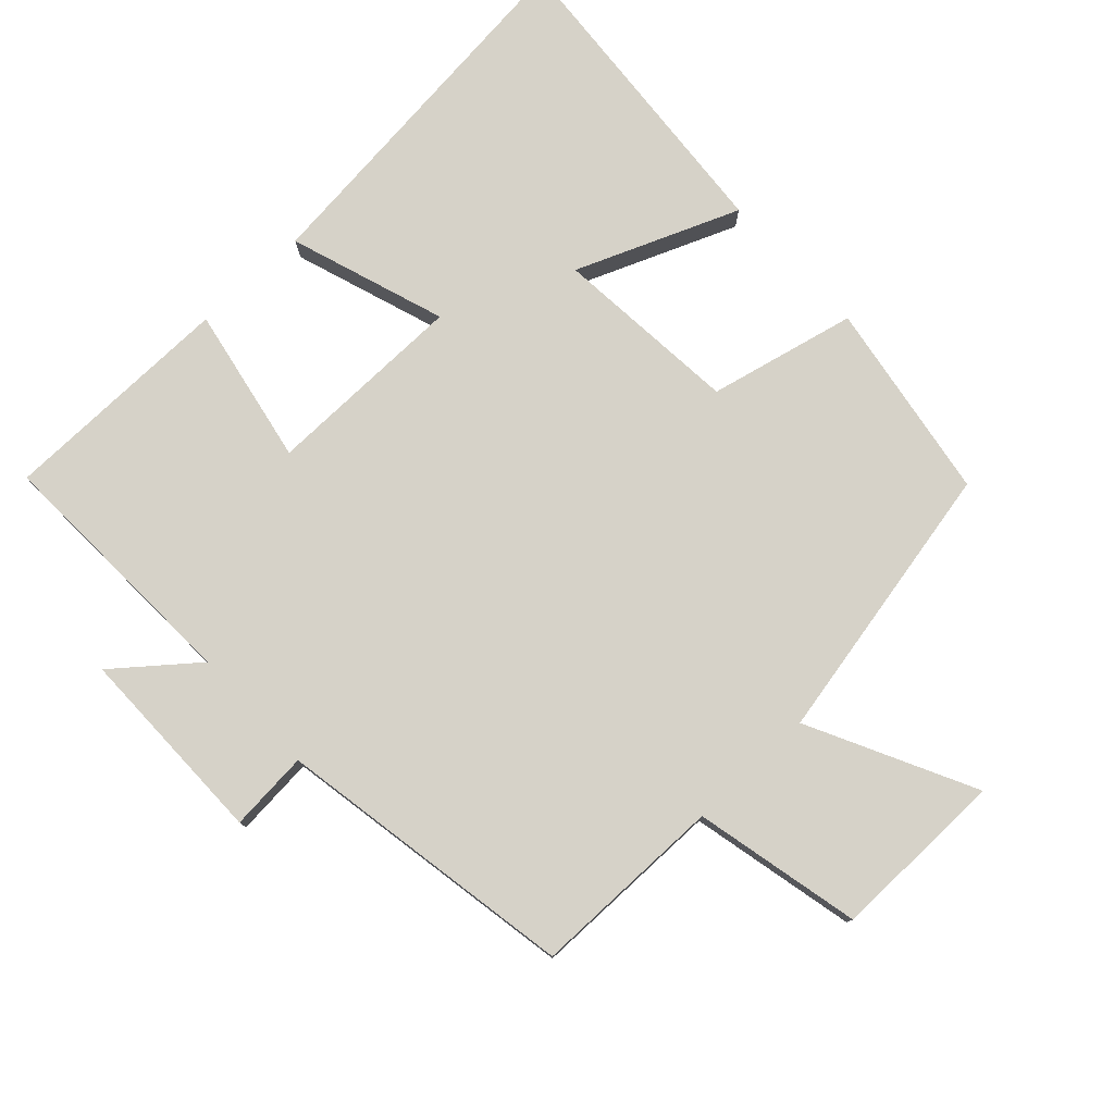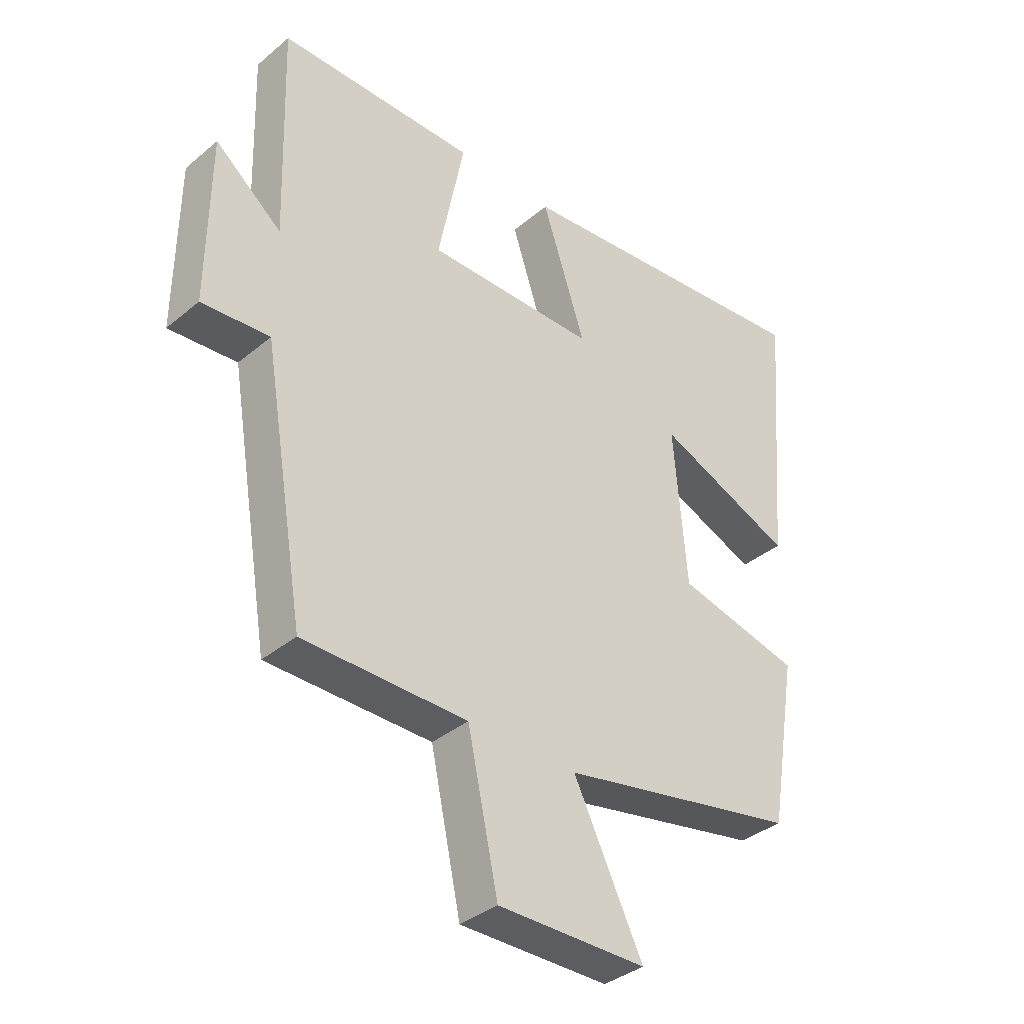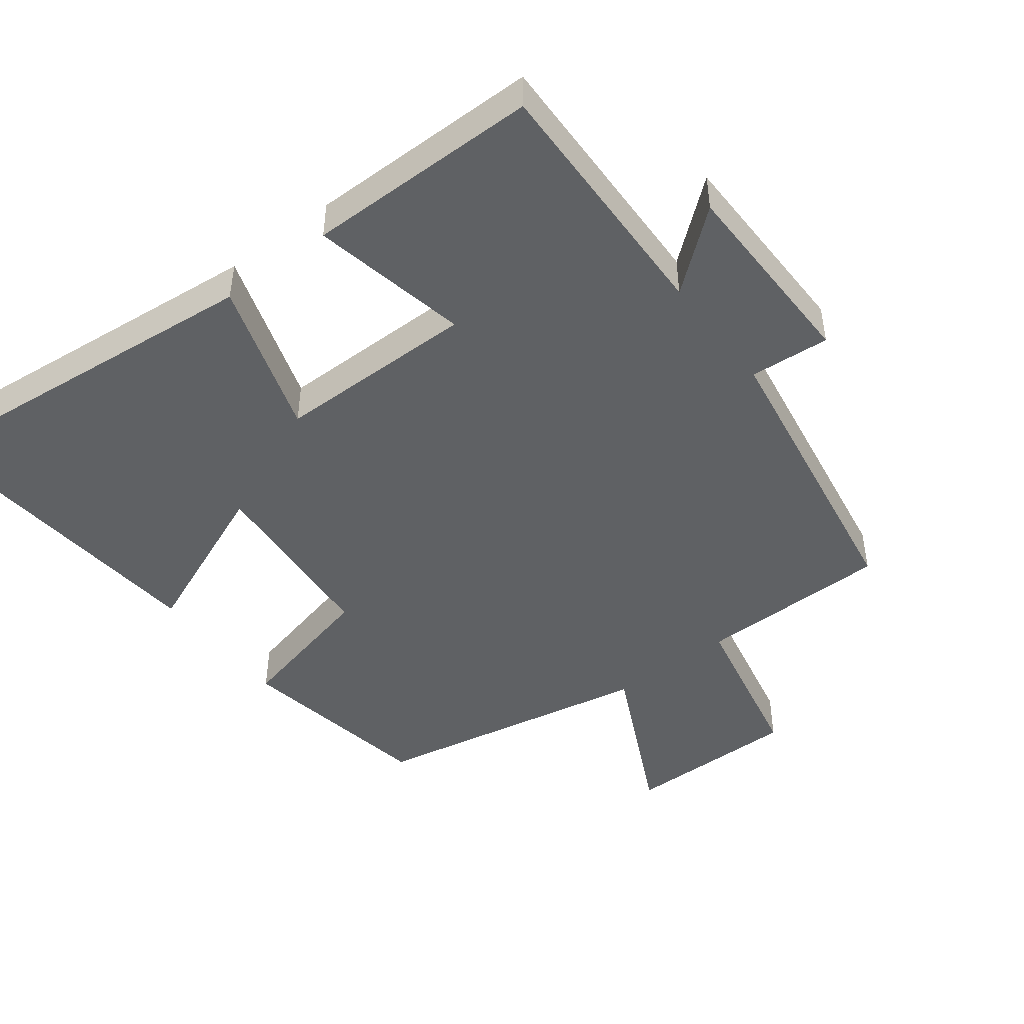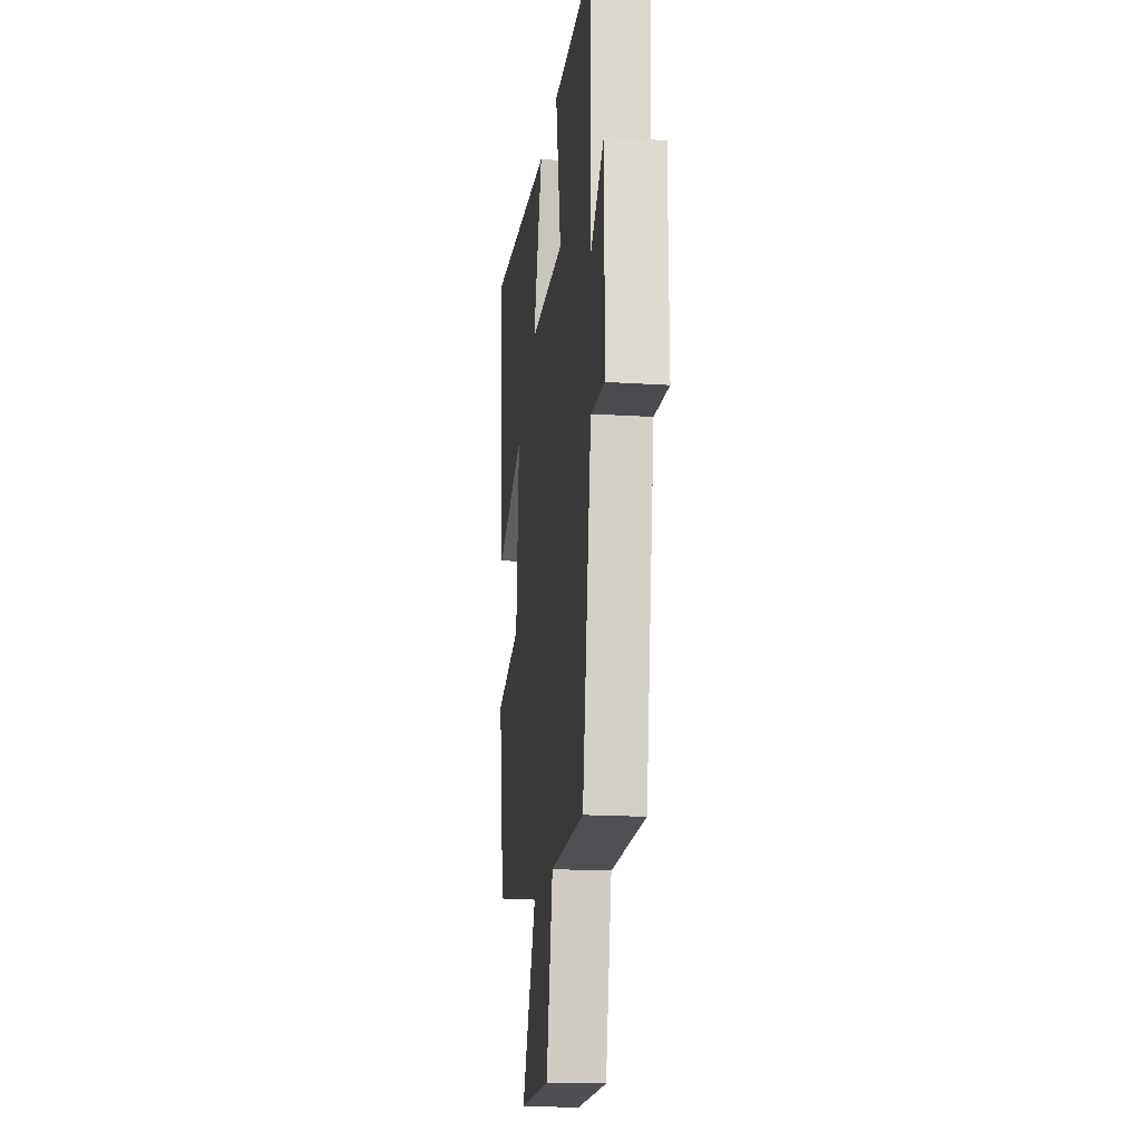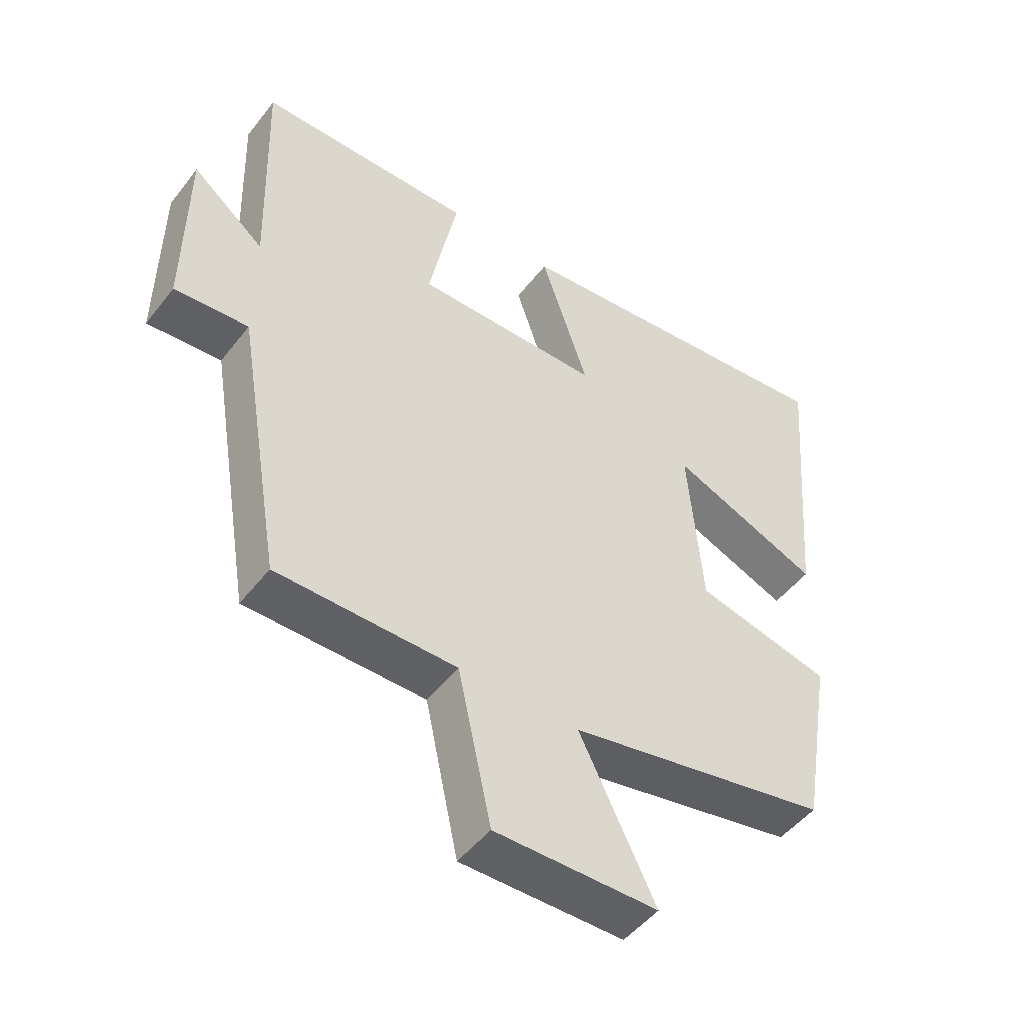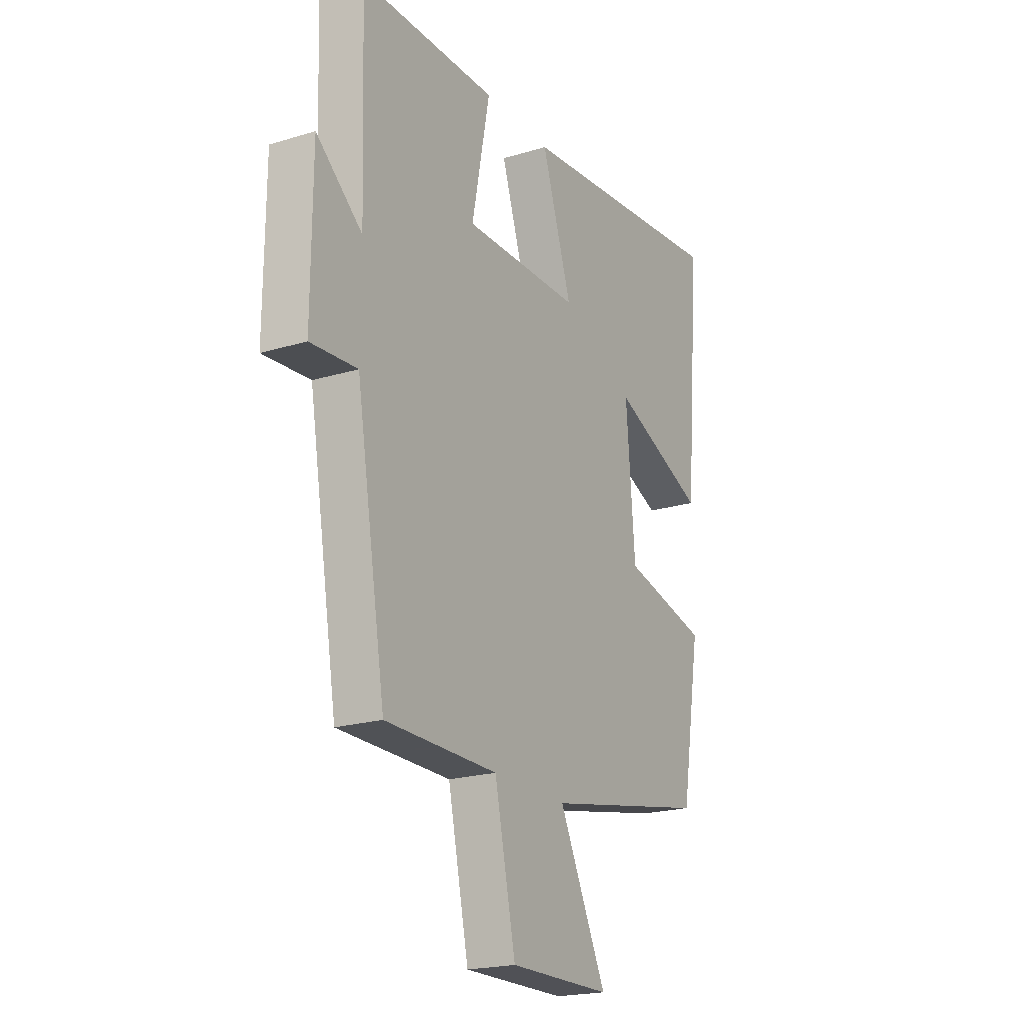
<metadata>
{"format":"obj","ext":"obj","renderer":"f3d","projection":"perspective","resolution":1024,"background":"white","views":[{"elev":78.2,"azim":136.8,"up":"+Y"},{"elev":-36.7,"azim":137.0,"up":"+Z"},{"elev":-46.4,"azim":37.6,"up":"+Y"},{"elev":-18.1,"azim":82.9,"up":"+Z"},{"elev":-49.2,"azim":143.8,"up":"+Z"},{"elev":-20.8,"azim":118.7,"up":"+Z"}]}
</metadata>
<code>
v -0.539 0.07 0.555
v 0 0.07 0.5
v -0.075 0.07 0.273
v 0.217 0.07 0.271
v 0.172 0.07 0.5
v 0.512 0.07 0.498
v 0.5 0.07 0.125
v 0.614 0.07 0.218
v 0.616 0.07 -0.072
v 0.5 0.07 -0.063
v 0.427 0.07 -0.498
v 0.147 0.07 -0.5
v 0.095 0.07 -0.742
v -0.159 0.07 -0.74
v -0.041 0.07 -0.5
v -0.451 0.07 -0.419
v -0.5 0.07 -0.129
v -0.287 0.07 -0.079
v -0.265 0.07 0.191
v -0.5 0.07 0.095
v -0.539 0 0.555
v 0 0 0.5
v -0.075 0 0.273
v 0.217 0 0.271
v 0.172 0 0.5
v 0.512 0 0.498
v 0.5 0 0.125
v 0.614 0 0.218
v 0.616 0 -0.072
v 0.5 0 -0.063
v 0.427 0 -0.498
v 0.147 0 -0.5
v 0.095 0 -0.742
v -0.159 0 -0.74
v -0.041 0 -0.5
v -0.451 0 -0.419
v -0.5 0 -0.129
v -0.287 0 -0.079
v -0.265 0 0.191
v -0.5 0 0.095
f 1 2 3
f 20 1 3
f 19 20 3
f 18 19 3 4
f 15 16 17 18
f 15 18 4
f 12 13 14 15
f 12 15 4
f 11 12 4
f 10 11 4
f 7 8 9 10
f 7 10 4 5
f 5 6 7
f 23 22 21
f 23 21 40
f 23 40 39
f 24 23 39 38
f 38 37 36 35
f 24 38 35
f 35 34 33 32
f 24 35 32
f 24 32 31
f 24 31 30
f 30 29 28 27
f 25 24 30 27
f 27 26 25
f 1 21 22 2
f 2 22 23 3
f 3 23 24 4
f 4 24 25 5
f 5 25 26 6
f 6 26 27 7
f 7 27 28 8
f 8 28 29 9
f 9 29 30 10
f 10 30 31 11
f 11 31 32 12
f 12 32 33 13
f 13 33 34 14
f 14 34 35 15
f 15 35 36 16
f 16 36 37 17
f 17 37 38 18
f 18 38 39 19
f 19 39 40 20
f 20 40 21 1

</code>
